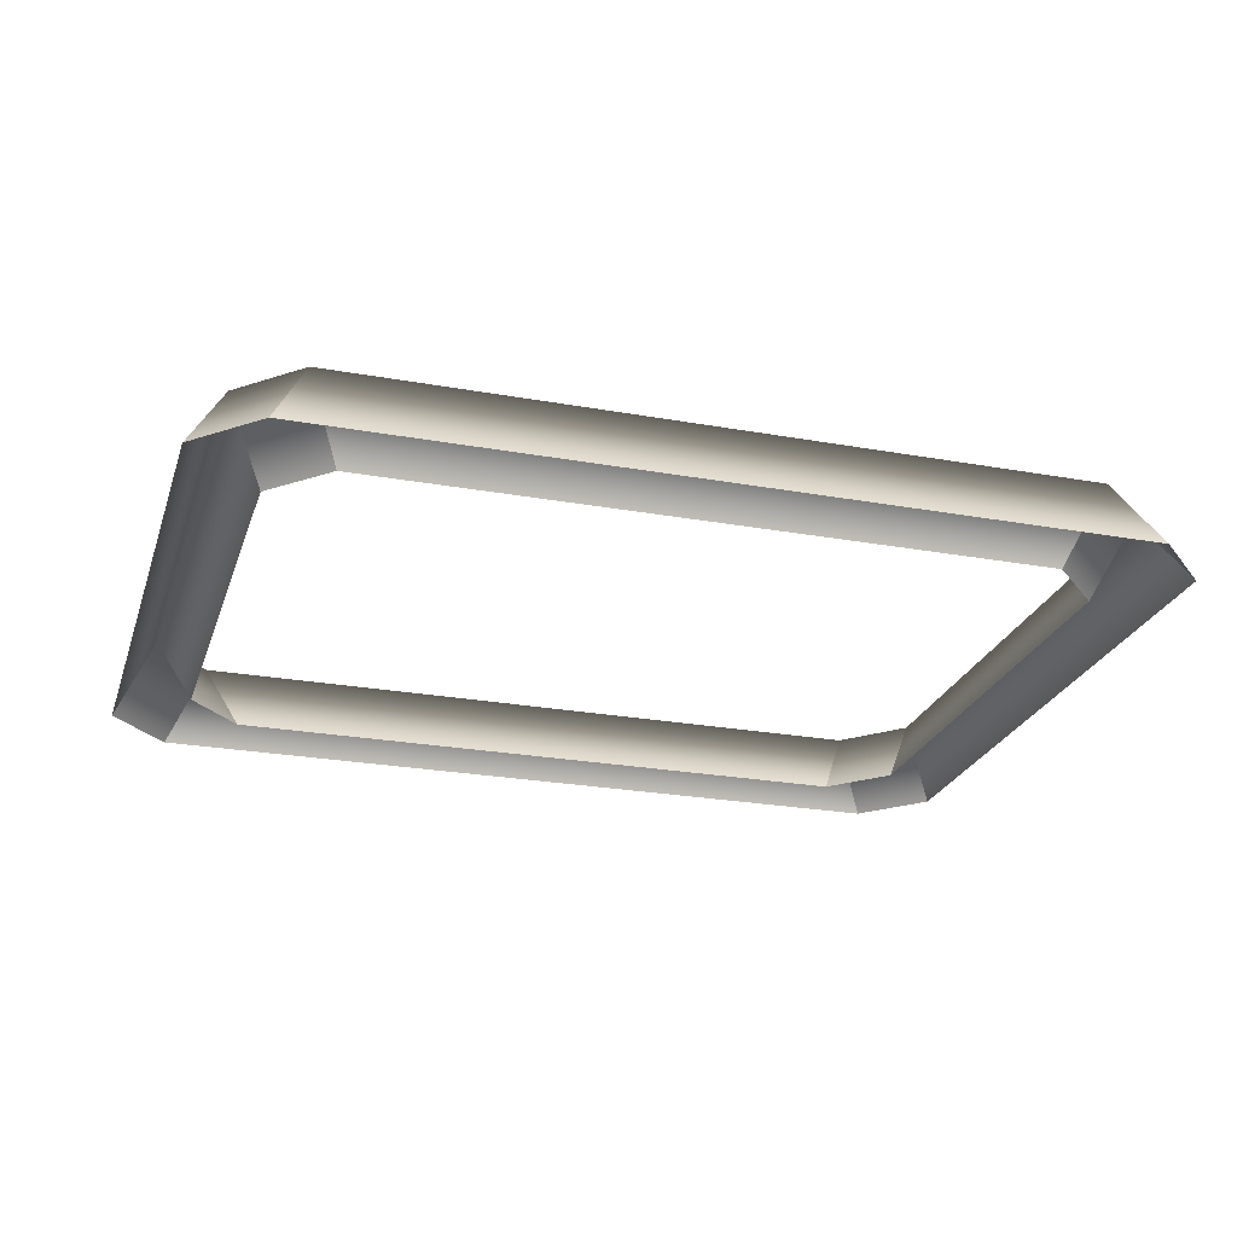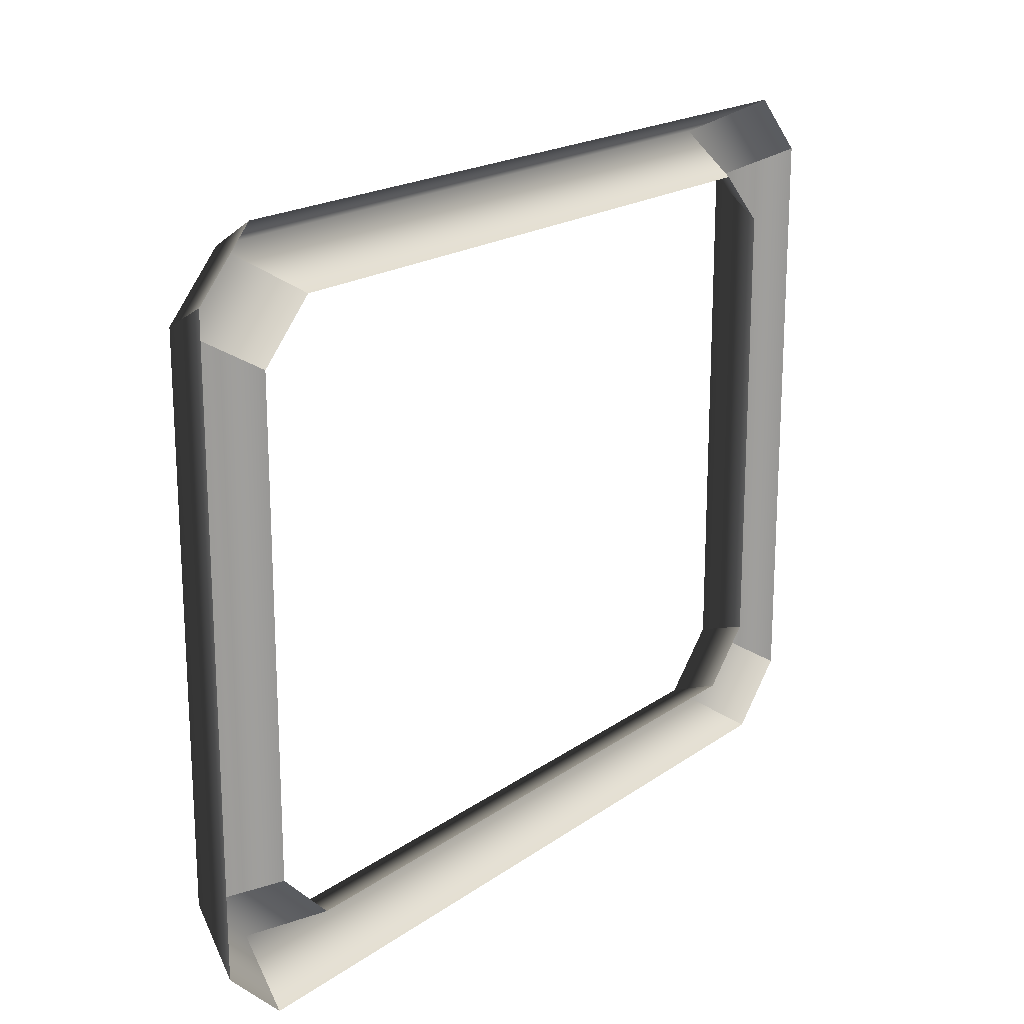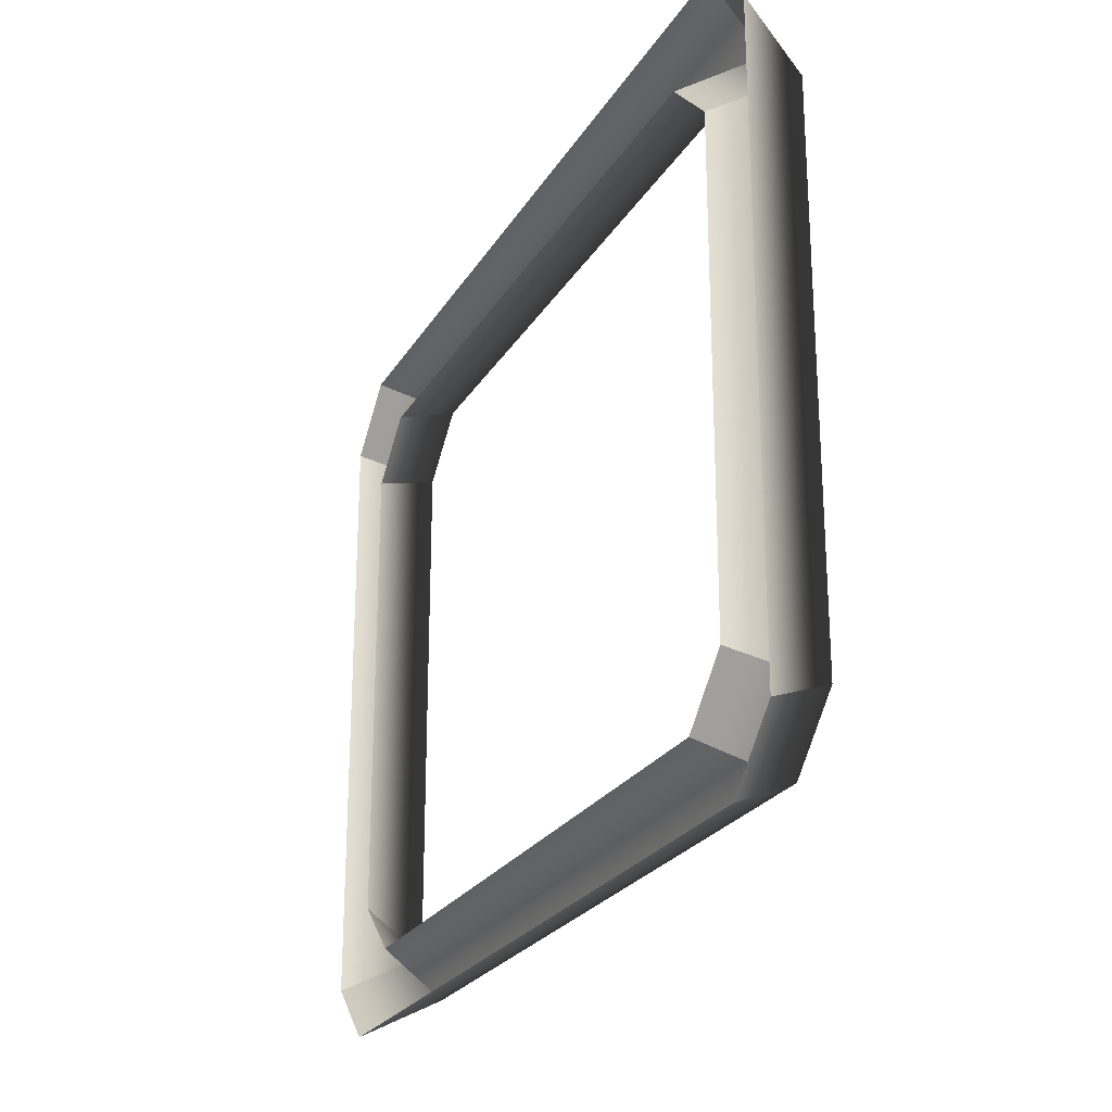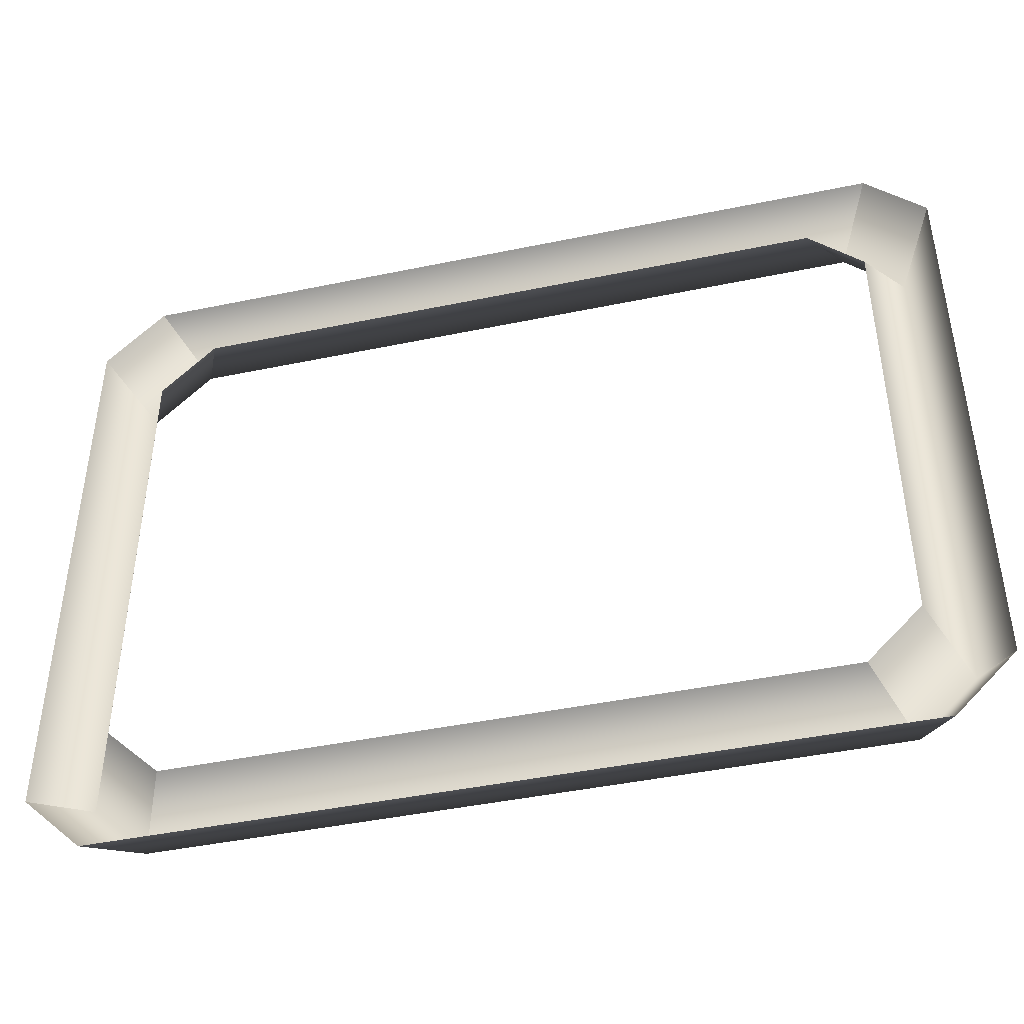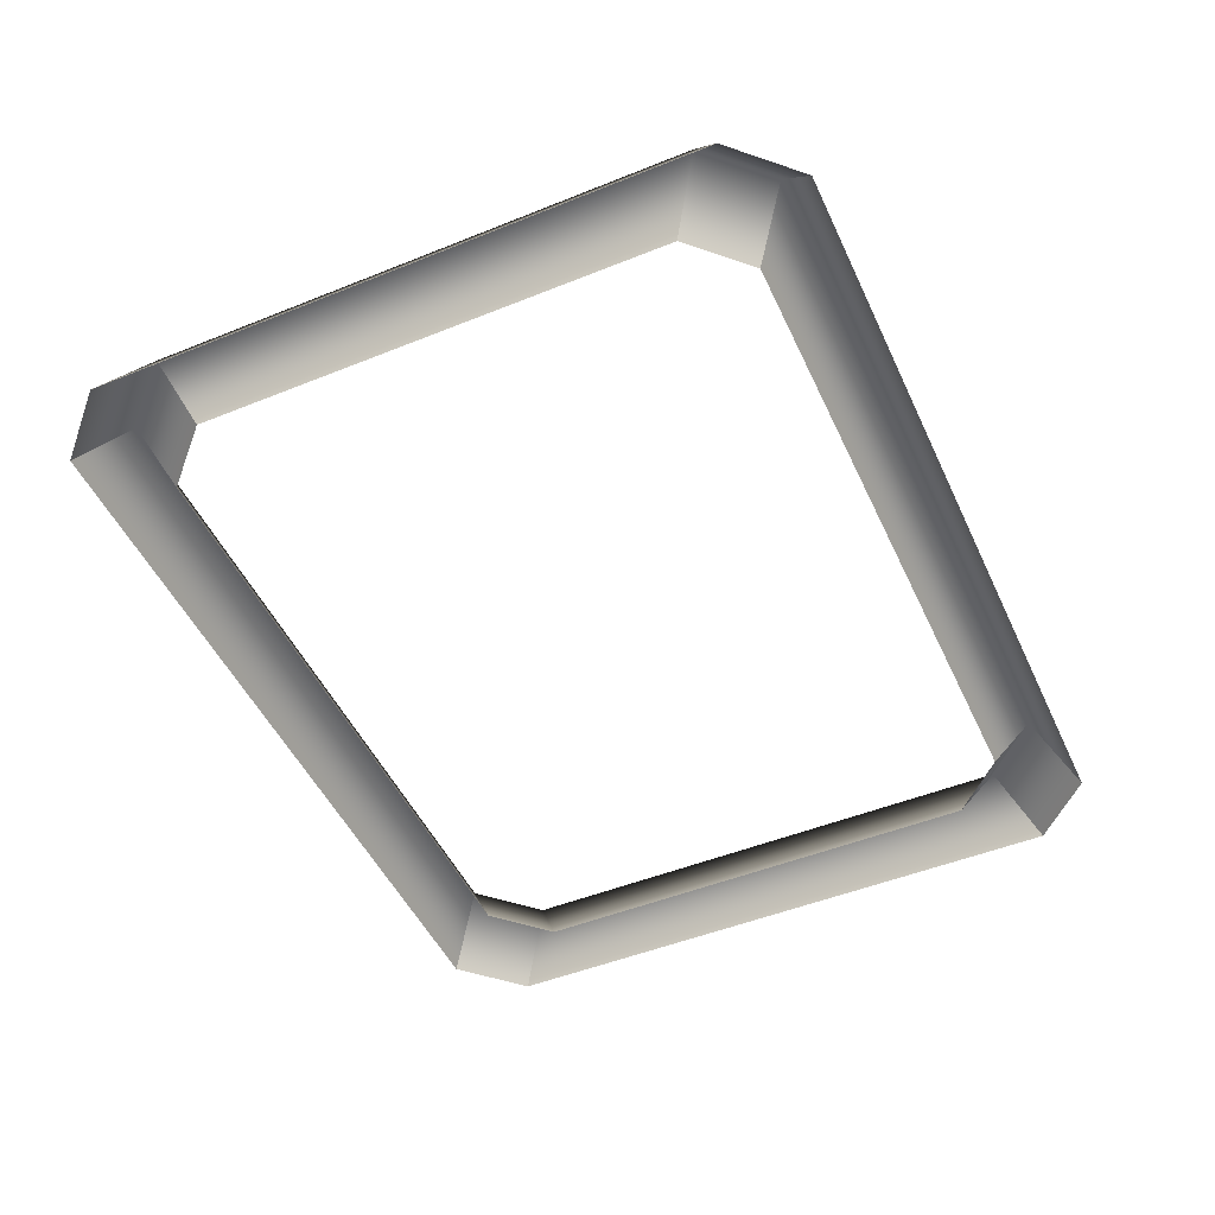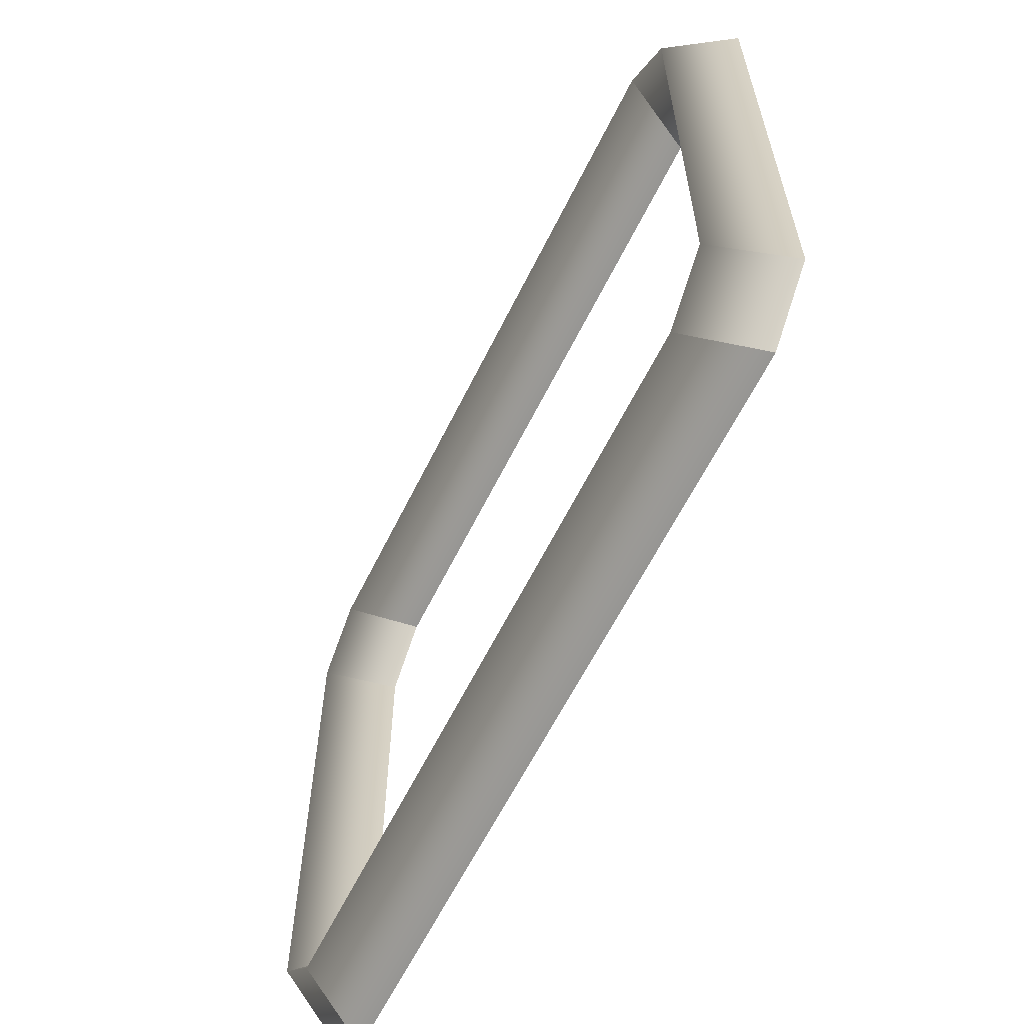
<metadata>
{"format":"obj","ext":"obj","renderer":"f3d","projection":"perspective","resolution":1024,"background":"white","views":[{"elev":-24.5,"azim":163.5,"up":"+Y"},{"elev":19.1,"azim":-52.5,"up":"+Z"},{"elev":-24.3,"azim":66.0,"up":"+Z"},{"elev":-44.1,"azim":13.7,"up":"+Z"},{"elev":-48.9,"azim":114.2,"up":"+Y"},{"elev":-61.7,"azim":-116.2,"up":"+Z"}]}
</metadata>
<code>
o Frame4x3
v -1.8 0 1.6
v -1.98 0.4 1.8
v 1.98 0.4 1.8
v 1.8 0 1.6
v 1.8 0 1.6
v 1.98 0.4 1.8
v 2.3 0.4 1.48
v 2.1 0 1.3
v 2.1 0 1.3
v 2.3 0.4 1.48
v 2.3 0.4 -1.48
v 2.1 0 -1.3
v 2.1 0 -1.3
v 2.3 0.4 -1.48
v 1.98 0.4 -1.8
v 1.8 0 -1.6
v 1.8 0 -1.6
v 1.98 0.4 -1.8
v -1.98 0.4 -1.8
v -1.8 0 -1.6
v -1.8 0 -1.6
v -1.98 0.4 -1.8
v -2.3 0.4 -1.48
v -2.1 0 -1.3
v -2.1 0 -1.3
v -2.3 0.4 -1.48
v -2.3 0.4 1.48
v -2.1 0 1.3
v -2.1 0 1.3
v -2.3 0.4 1.48
v -1.98 0.4 1.8
v -1.8 0 1.6
v -1.98 0.4 1.8
v -2.168 0 2
v 2.168 0 2
v 1.98 0.4 1.8
v 1.98 0.4 1.8
v 2.168 0 2
v 2.5 0 1.668
v 2.3 0.4 1.48
v 2.3 0.4 1.48
v 2.5 0 1.668
v 2.5 0 -1.668
v 2.3 0.4 -1.48
v 2.3 0.4 -1.48
v 2.5 0 -1.668
v 2.168 0 -2
v 1.98 0.4 -1.8
v 1.98 0.4 -1.8
v 2.168 0 -2
v -2.168 0 -2
v -1.98 0.4 -1.8
v -1.98 0.4 -1.8
v -2.168 0 -2
v -2.5 0 -1.668
v -2.3 0.4 -1.48
v -2.3 0.4 -1.48
v -2.5 0 -1.668
v -2.5 0 1.668
v -2.3 0.4 1.48
v -2.3 0.4 1.48
v -2.5 0 1.668
v -2.168 0 2
v -1.98 0.4 1.8
g Frame4x3
f 1 2 3 4
f 5 6 7 8
f 9 10 11 12
f 13 14 15 16
f 17 18 19 20
f 21 22 23 24
f 25 26 27 28
f 29 30 31 32
f 33 34 35 36
f 37 38 39 40
f 41 42 43 44
f 45 46 47 48
f 49 50 51 52
f 53 54 55 56
f 57 58 59 60
f 61 62 63 64

</code>
